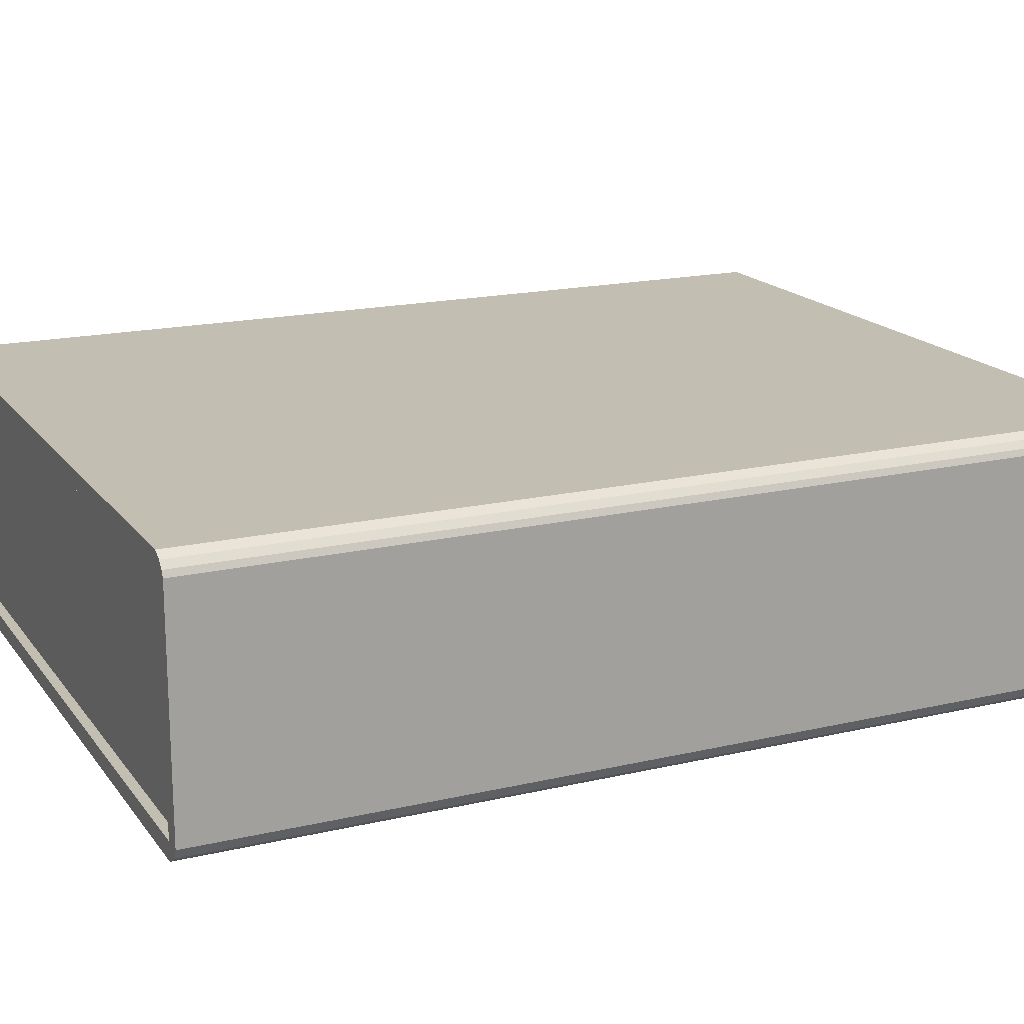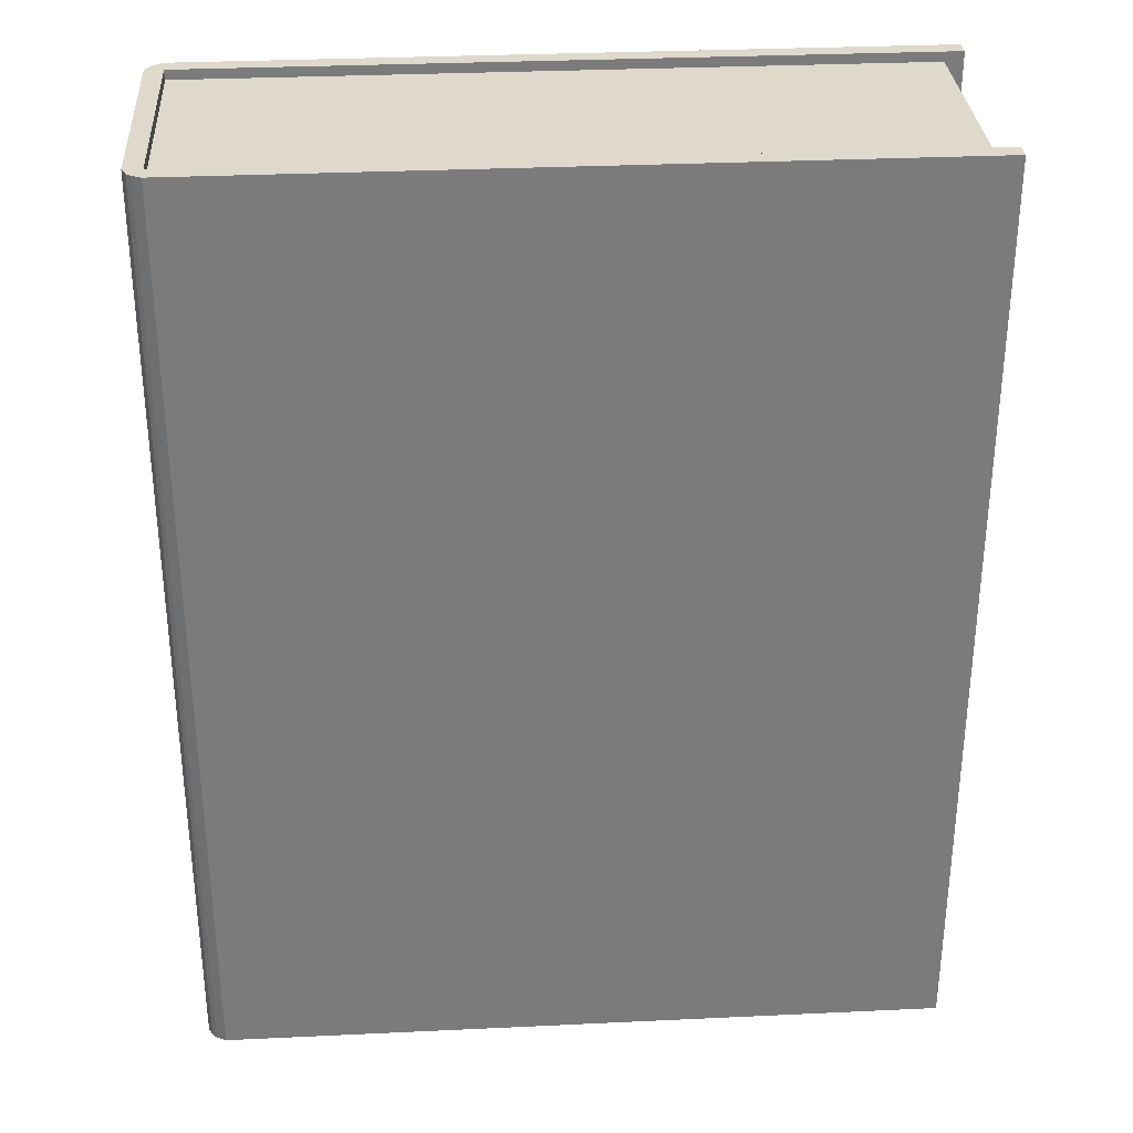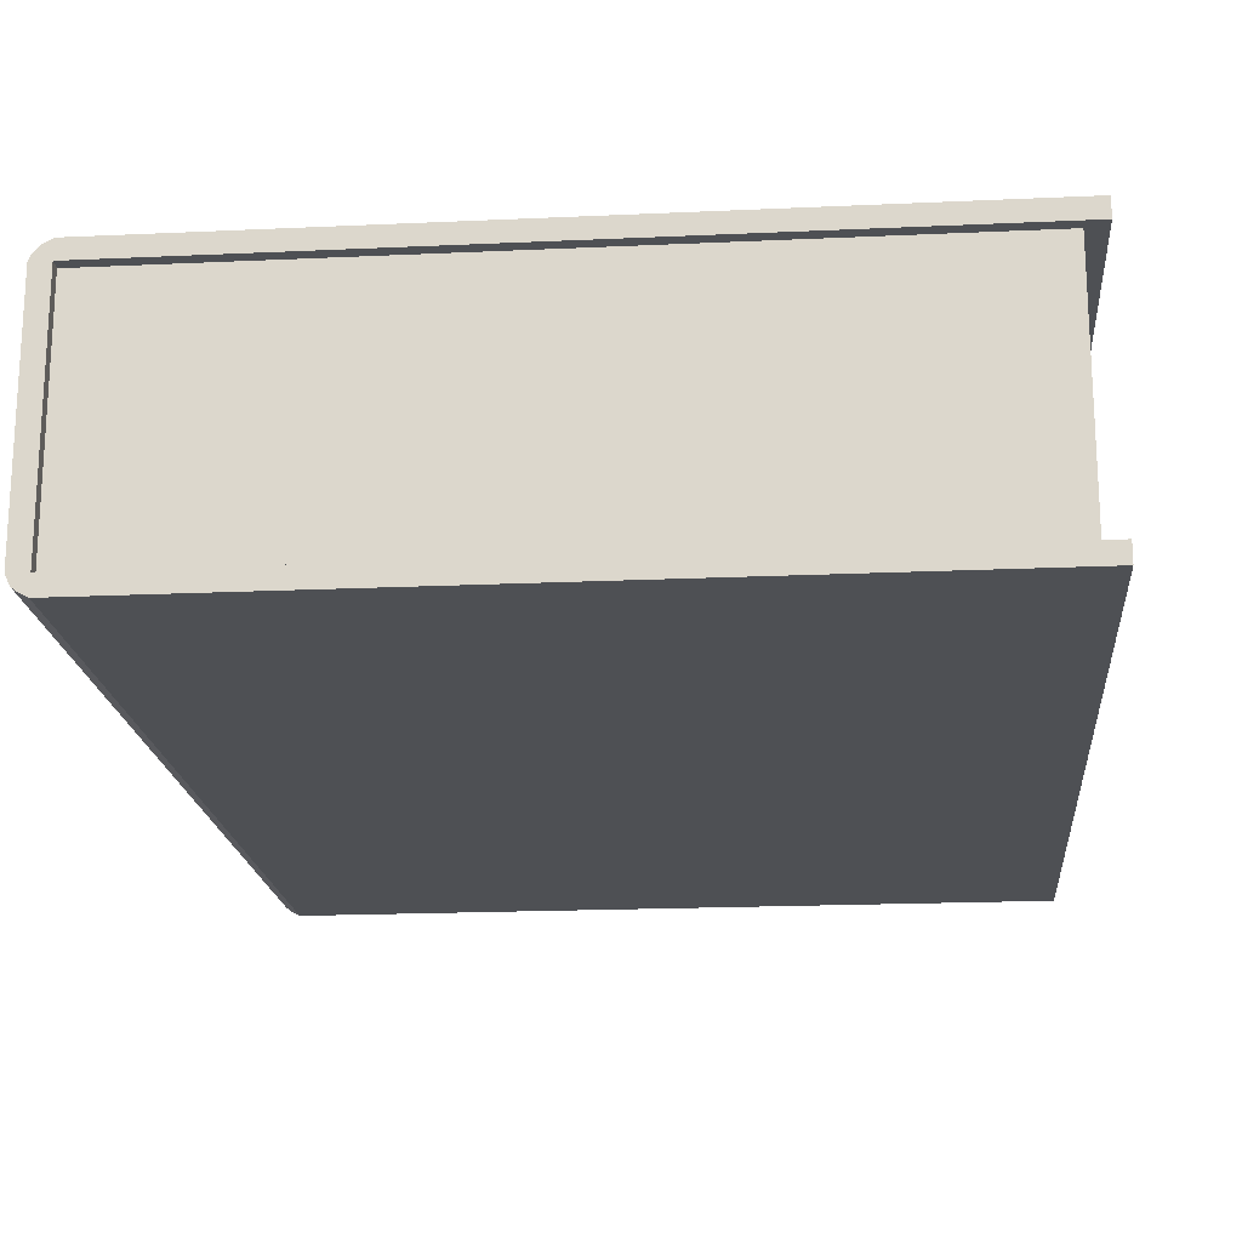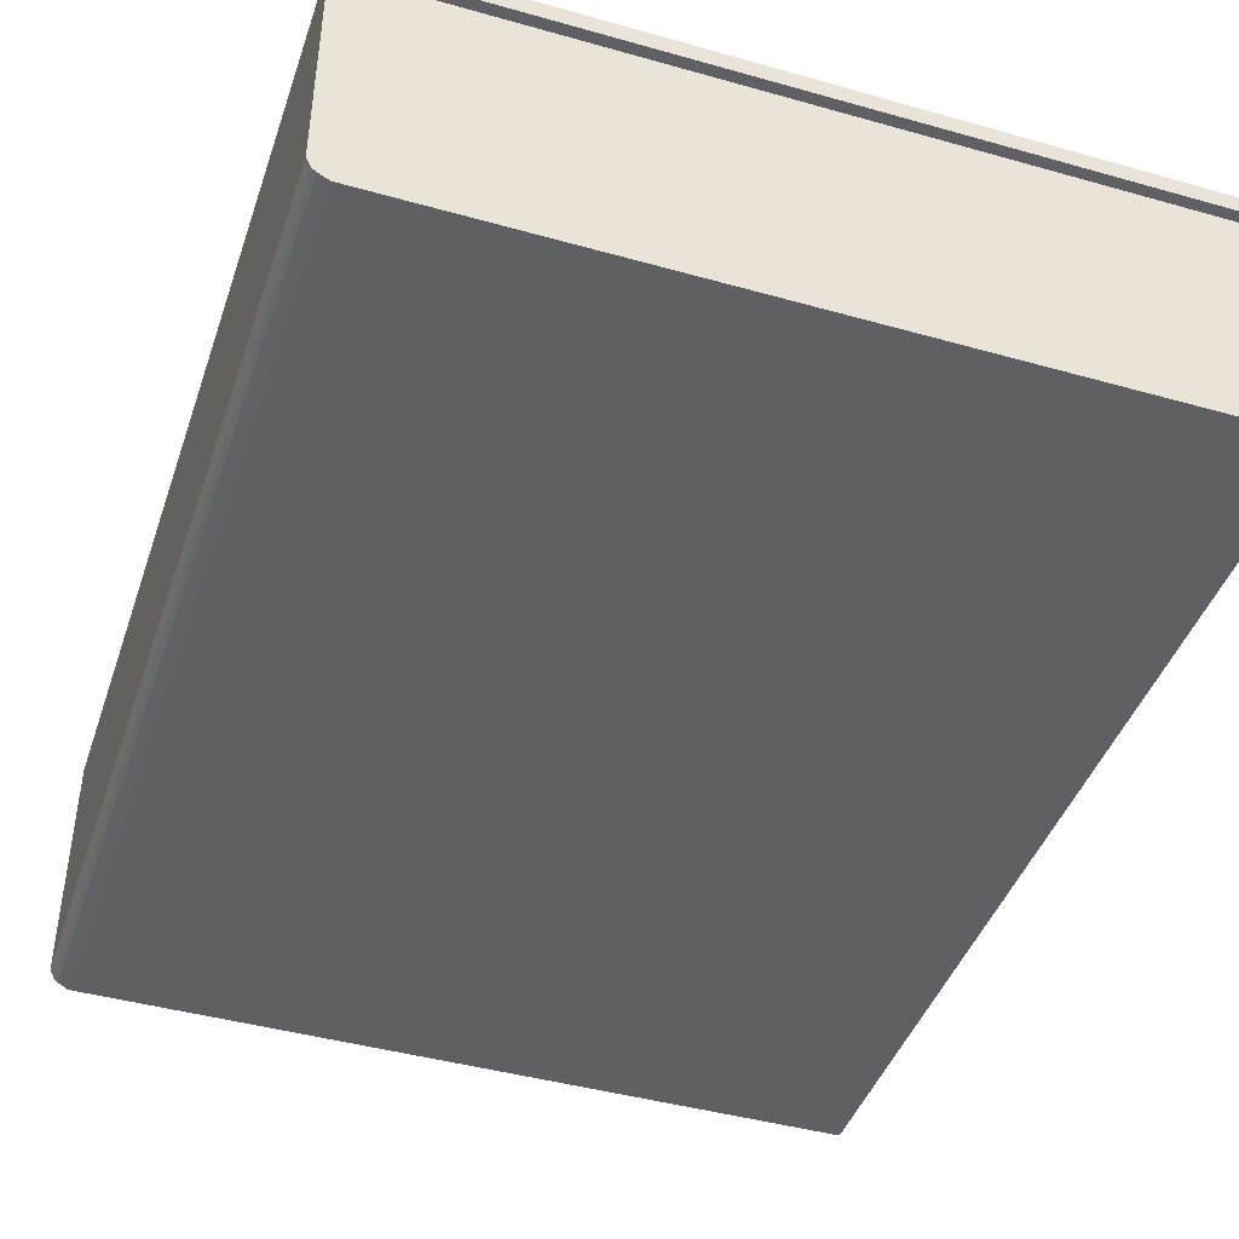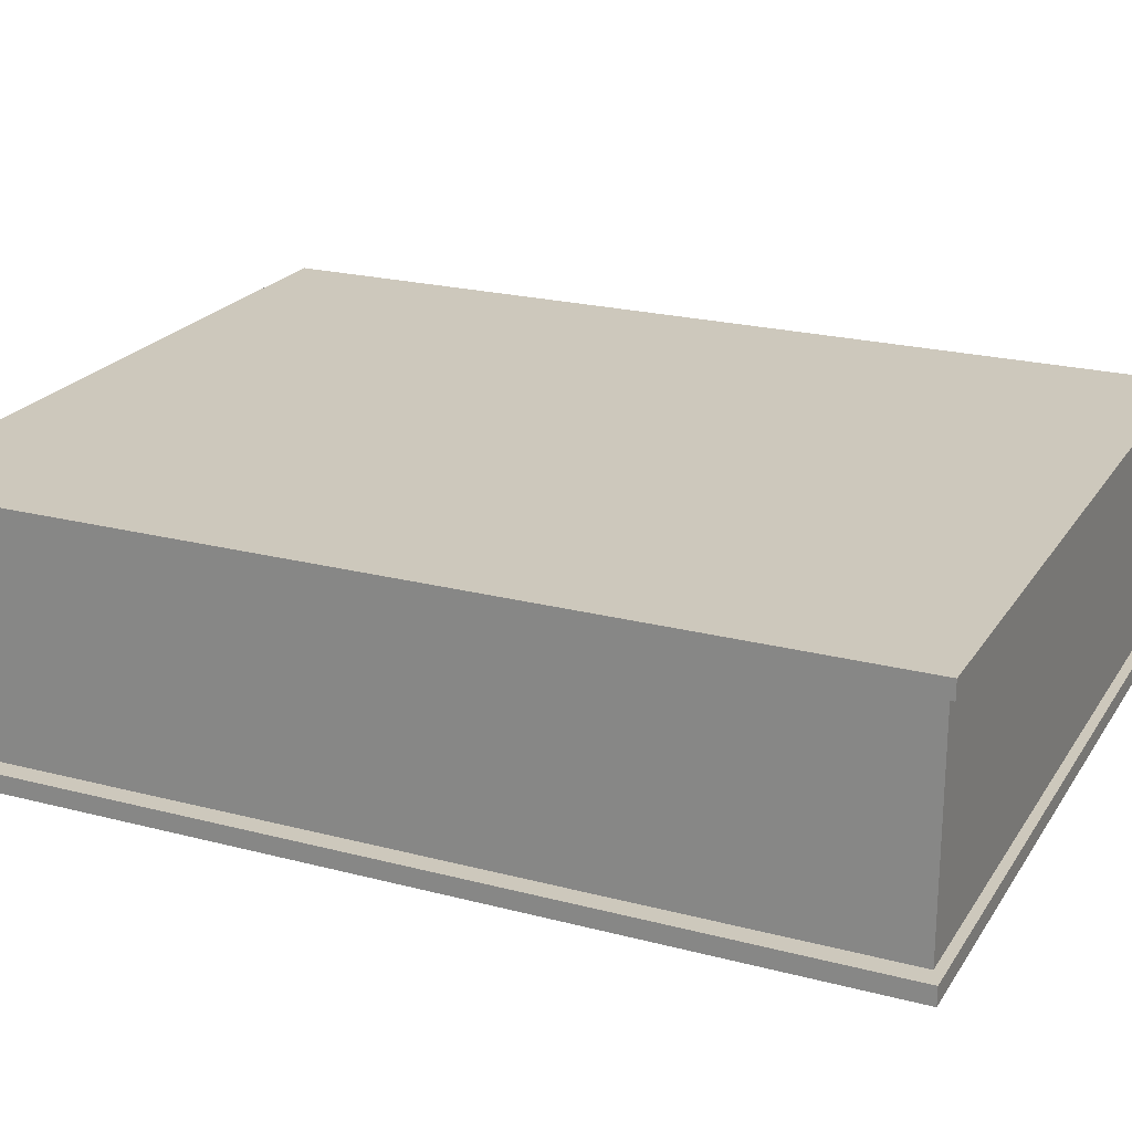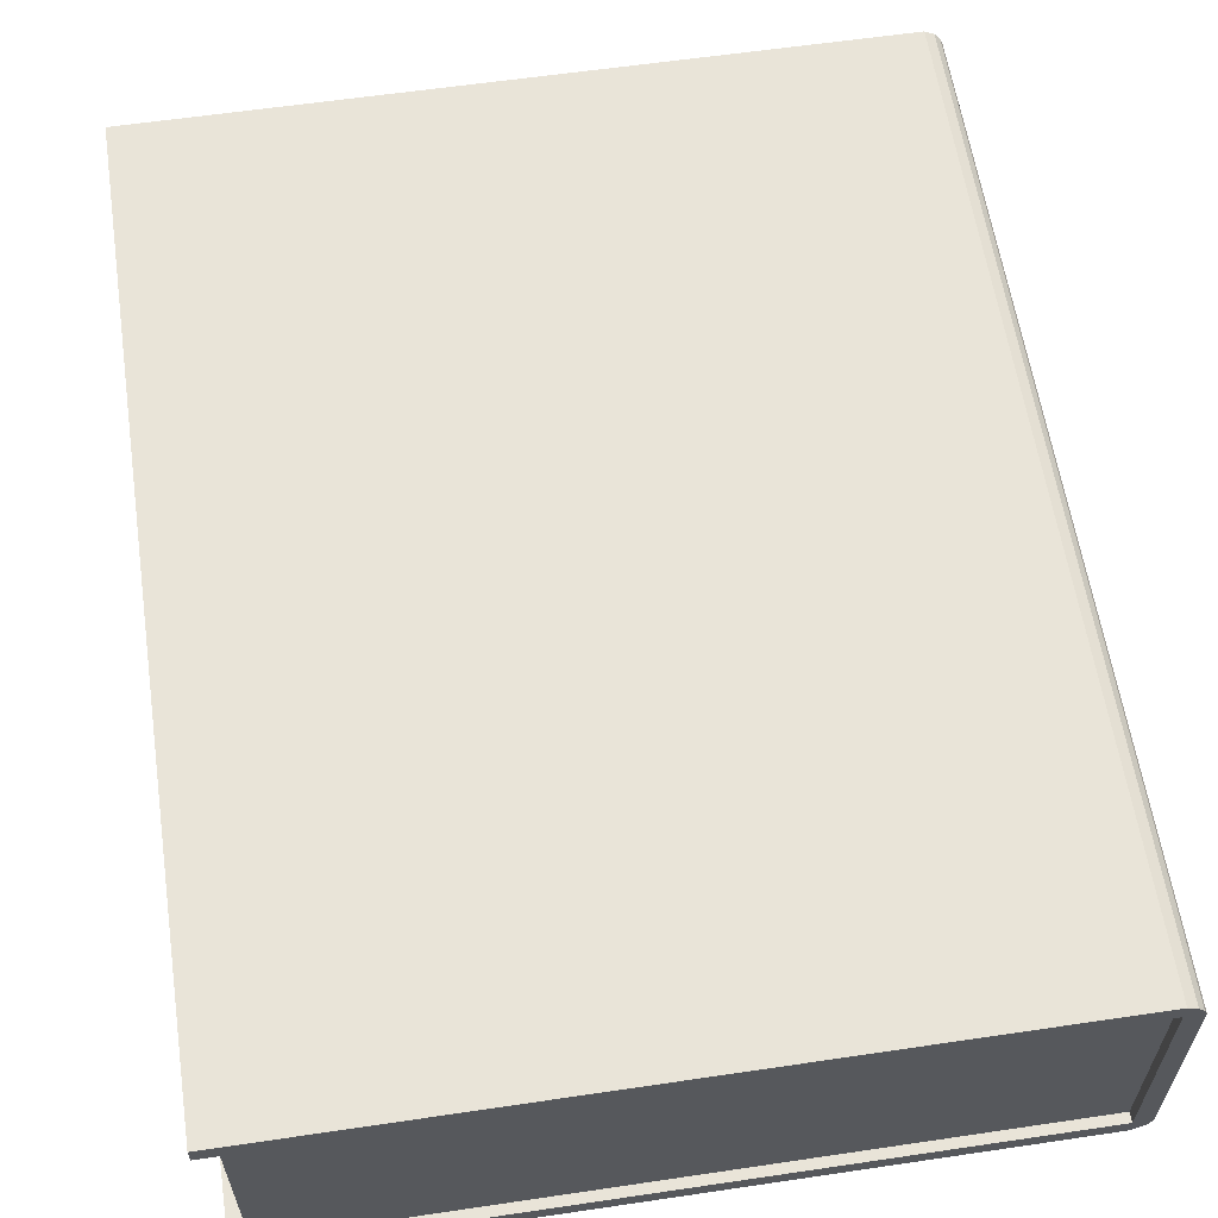
<metadata>
{"format":"obj","ext":"obj","renderer":"f3d","projection":"perspective","resolution":1024,"background":"white","views":[{"elev":17.5,"azim":65.2,"up":"+Z"},{"elev":31.8,"azim":176.2,"up":"+Y"},{"elev":-18.9,"azim":-175.0,"up":"+Z"},{"elev":-43.5,"azim":161.6,"up":"+Z"},{"elev":22.2,"azim":-65.6,"up":"+Z"},{"elev":60.3,"azim":-8.6,"up":"+Z"}]}
</metadata>
<code>
o Cube
v -0.5519 0.6933 -0.1967
v -0.5519 -0.6933 -0.1967
v -0.5519 0.6933 0.1967
v -0.5519 -0.6933 0.1967
v 0.5251 -0.6933 -0.1967
v 0.5251 0.6933 0.1967
v 0.5251 -0.6933 0.1967
v 0.5251 0.6933 -0.1967
v -0.5519 -0.6933 -0.1699
v 0.5519 0.6933 -0.1699
v -0.5519 0.6933 -0.1699
v 0.5519 -0.6933 -0.1699
v 0.5251 -0.6933 -0.1699
v 0.5251 0.6933 -0.1699
v -0.5519 -0.6933 0.1702
v 0.5519 0.6933 0.1702
v 0.5251 -0.6933 0.1702
v 0.5251 0.6933 0.1702
v -0.5519 0.6933 0.1702
v 0.5519 -0.6933 0.1702
v 0.5519 0.6933 -0.1699
v 0.5458 0.6933 -0.1836
v 0.5396 0.6933 -0.1889
v 0.5251 0.6933 -0.1967
v 0.5251 -0.6933 -0.1967
v 0.5396 -0.6933 -0.1889
v 0.5458 -0.6933 -0.1836
v 0.5519 -0.6933 -0.1699
v 0.5251 0.6933 0.1967
v 0.5394 0.6933 0.189
v 0.548 0.6933 0.1792
v 0.5519 0.6933 0.1702
v 0.5519 -0.6933 0.1702
v 0.548 -0.6933 0.1792
v 0.5394 -0.6933 0.189
v 0.5251 -0.6933 0.1967
g Cube_Cube_Material
f 18 19 3 6
f 7 6 3 4
f 9 11 1 2
f 20 16 32 33
f 5 8 24 25
f 2 1 8 5
f 15 17 7 4
f 17 20 33 34 35 36 7
f 30 35 34 31
f 2 5 13 9
f 5 25 26 27 28 12 13
f 19 18 17 15
f 8 1 11 14
f 4 3 19 15
f 10 14 18 16
f 20 18 14 13 17
f 12 10 16 20
f 13 12 20 17
f 10 14 11 9 13 12
f 28 21 10 12
f 21 22 23 24 8 14 10
f 36 29 6 7
f 16 18 6 29 30 31 32
f 21 28 27 22
f 25 24 23 26
f 29 36 35 30
f 33 32 31 34
f 22 27 26 23
o Cube.001
v -0.5244 -0.6797 0.1682
v -0.5244 0.6797 0.1682
v -0.5244 -0.6797 -0.1682
v -0.5244 0.6797 -0.1682
v 0.5244 -0.6797 0.1682
v 0.5244 0.6797 0.1682
v 0.5244 -0.6797 -0.1682
v 0.5244 0.6797 -0.1682
g Cube.001_Cube.001_None
f 37 38 40 39
f 39 40 44 43
f 43 44 42 41
f 41 42 38 37
f 39 43 41 37
f 44 40 38 42

</code>
